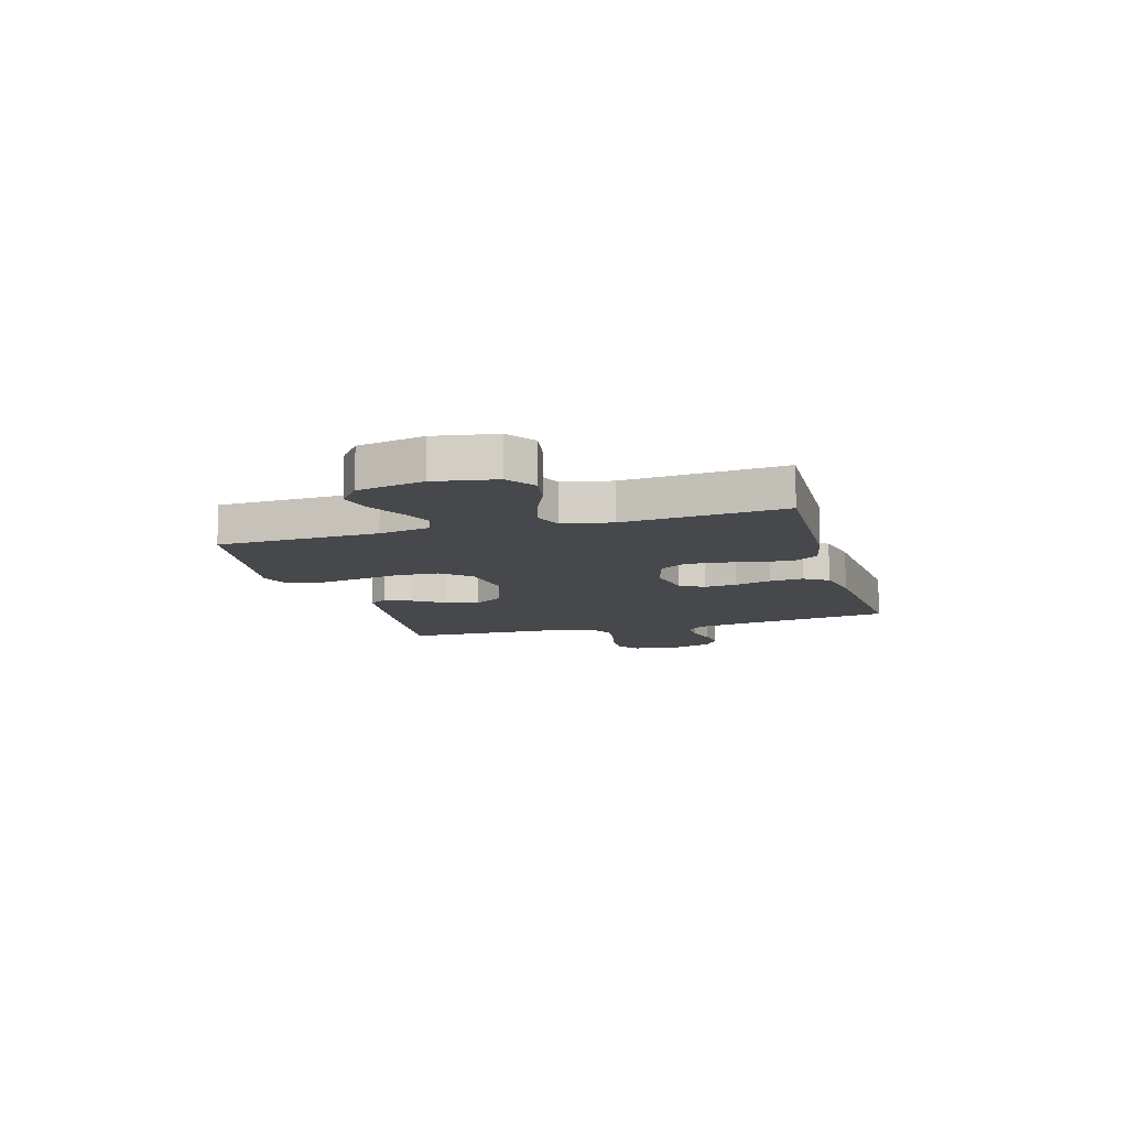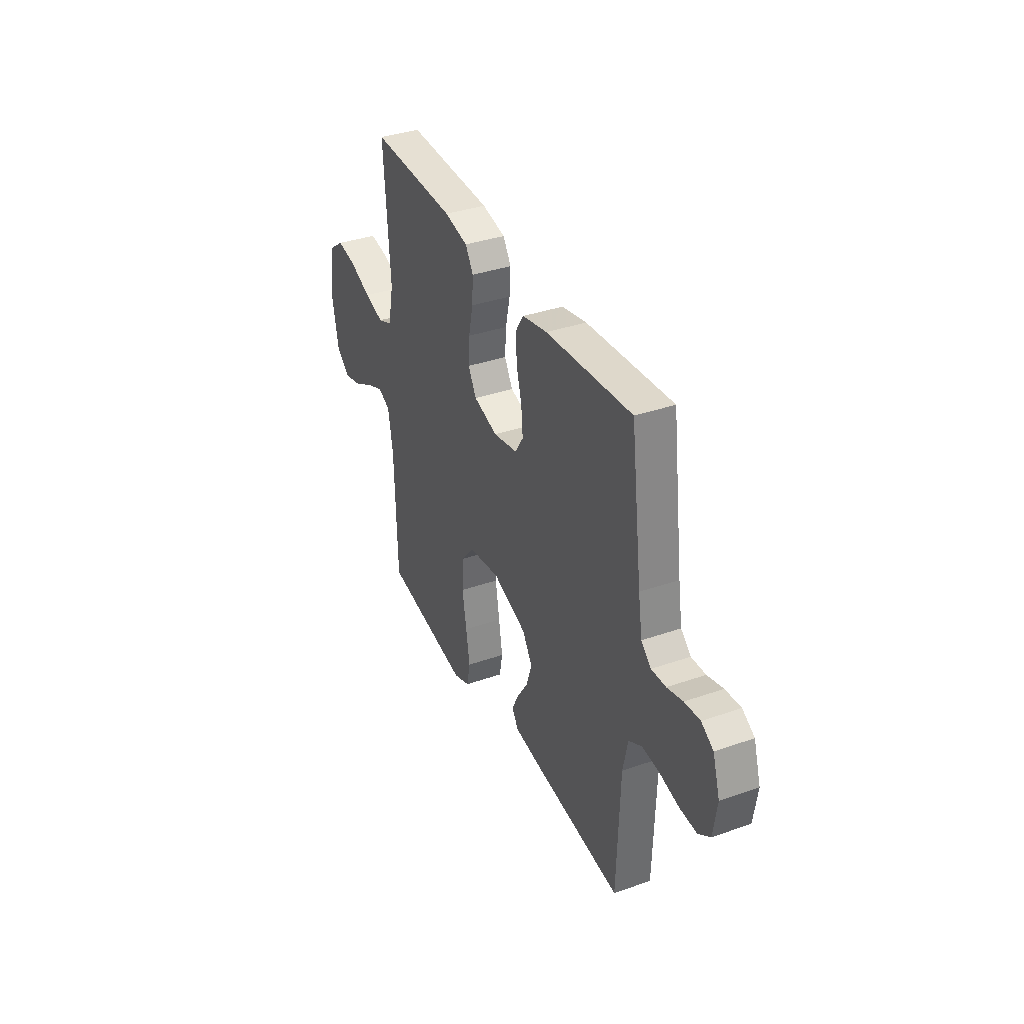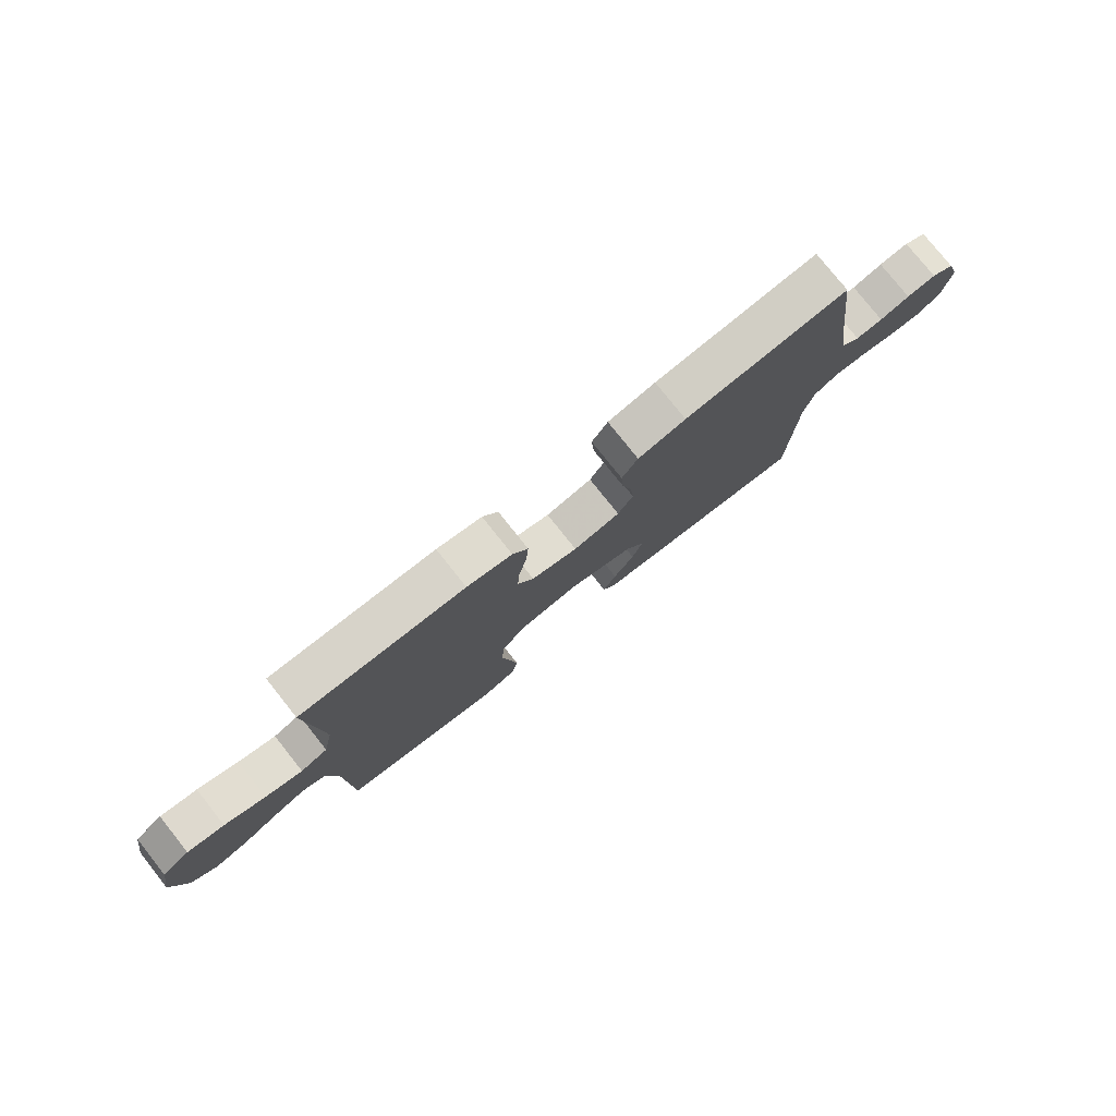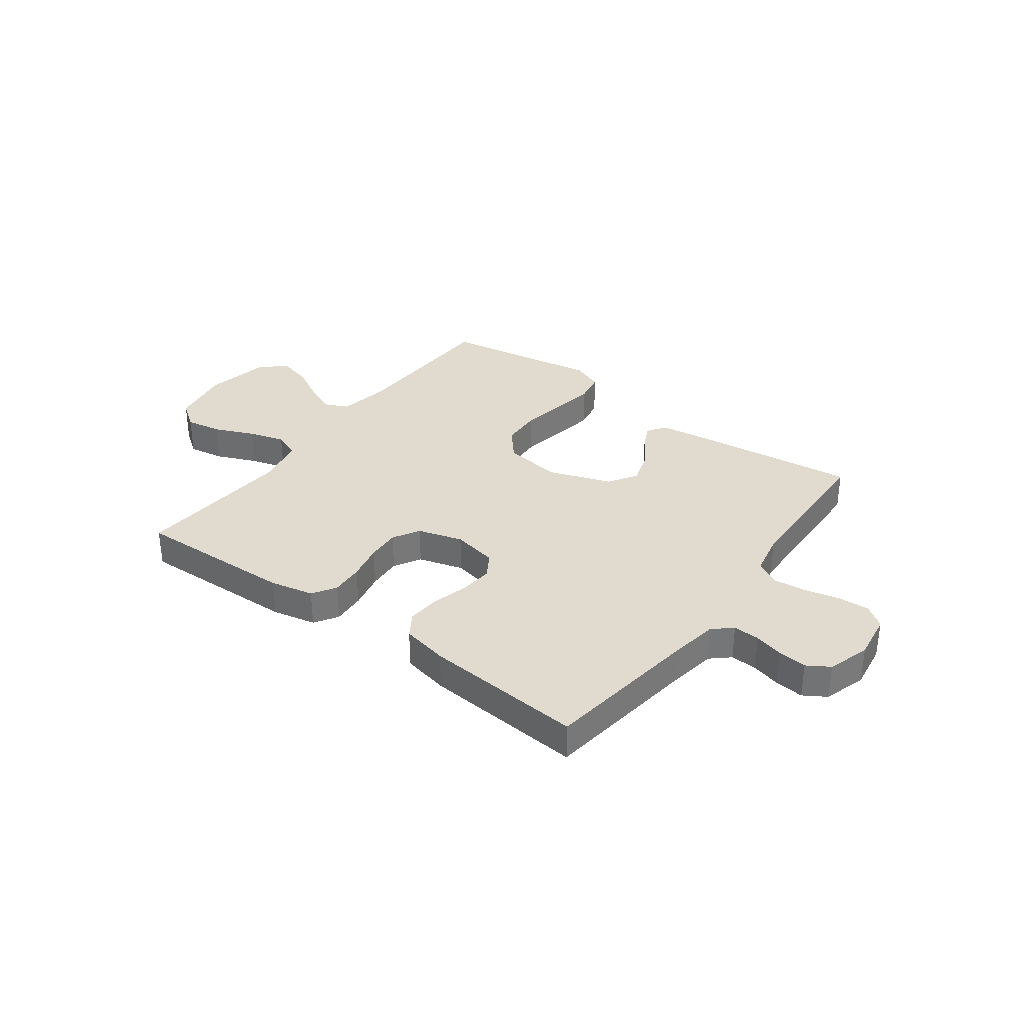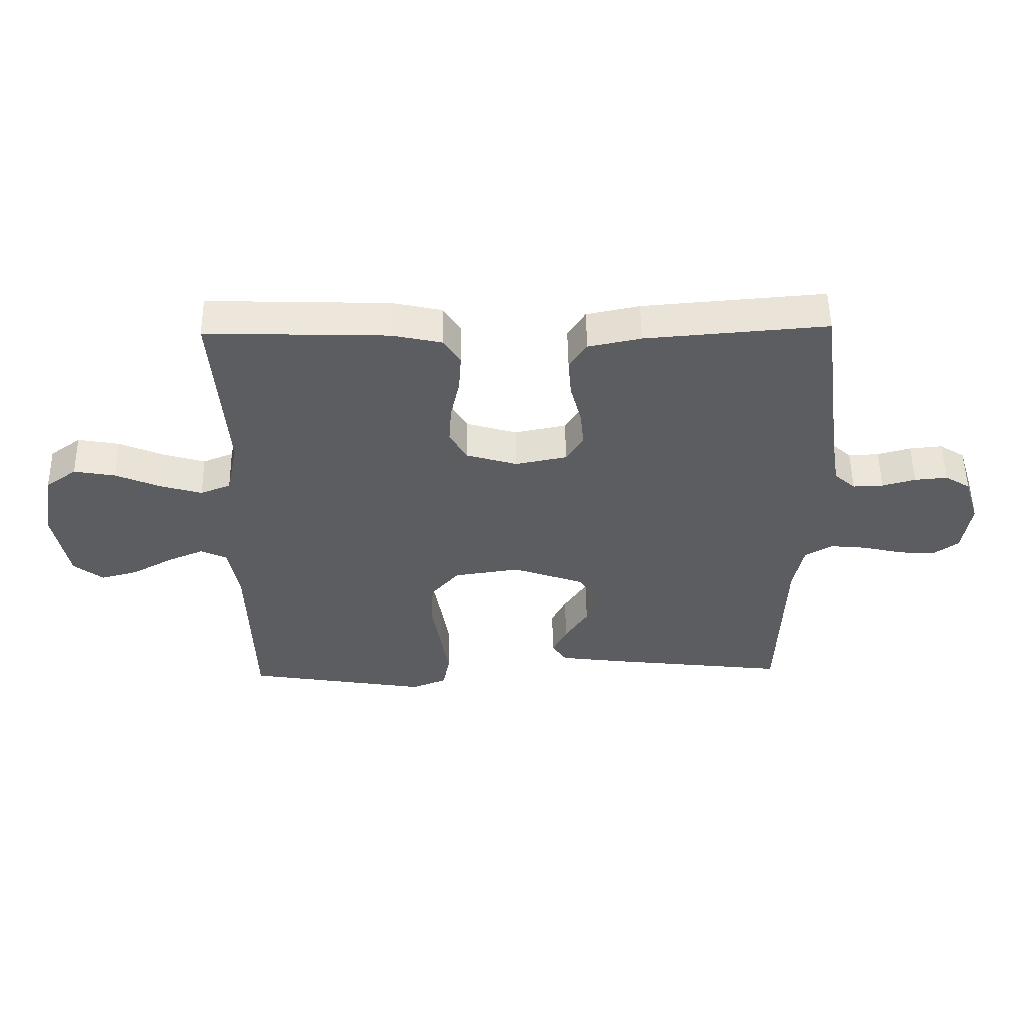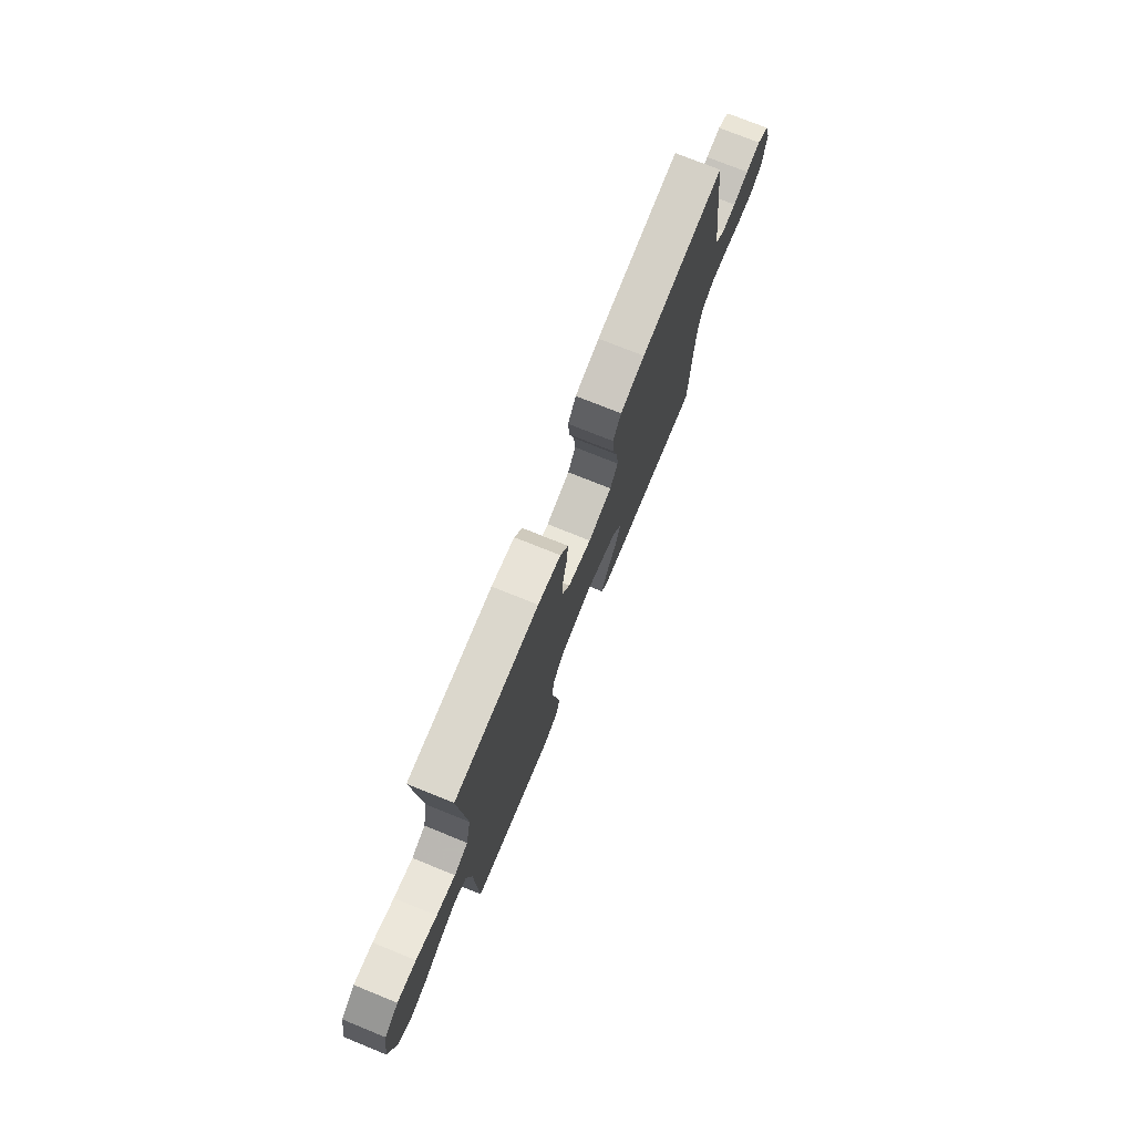
<metadata>
{"format":"obj","ext":"obj","renderer":"f3d","projection":"perspective","resolution":1024,"background":"white","views":[{"elev":-11.4,"azim":-73.8,"up":"+Y"},{"elev":36.3,"azim":65.5,"up":"+Z"},{"elev":78.4,"azim":-38.5,"up":"+Z"},{"elev":33.7,"azim":36.5,"up":"+Y"},{"elev":52.9,"azim":-0.9,"up":"+Z"},{"elev":75.0,"azim":-68.0,"up":"+Z"}]}
</metadata>
<code>
v 0.5 0.07 0.5
v 0.54 0.07 0.2
v 0.554 0.07 0.114
v 0.589 0.07 0.083
v 0.639 0.07 0.085
v 0.694 0.07 0.1
v 0.748 0.07 0.105
v 0.79 0.07 0.079
v 0.815 0.07 0
v 0.802 0.07 -0.088
v 0.761 0.07 -0.118
v 0.701 0.07 -0.115
v 0.634 0.07 -0.099
v 0.573 0.07 -0.093
v 0.527 0.07 -0.119
v 0.51 0.07 -0.2
v 0.5 0.07 -0.5
v 0.2 0.07 -0.465
v 0.096 0.07 -0.451
v 0.072 0.07 -0.416
v 0.096 0.07 -0.367
v 0.134 0.07 -0.309
v 0.153 0.07 -0.249
v 0.119 0.07 -0.195
v 0 0.07 -0.153
v -0.109 0.07 -0.169
v -0.155 0.07 -0.223
v -0.159 0.07 -0.301
v -0.144 0.07 -0.387
v -0.131 0.07 -0.467
v -0.142 0.07 -0.526
v -0.2 0.07 -0.549
v -0.5 0.07 -0.5
v -0.508 0.07 -0.2
v -0.525 0.07 -0.104
v -0.568 0.07 -0.084
v -0.628 0.07 -0.109
v -0.695 0.07 -0.146
v -0.757 0.07 -0.162
v -0.805 0.07 -0.124
v -0.829 0.07 0
v -0.809 0.07 0.115
v -0.758 0.07 0.152
v -0.69 0.07 0.14
v -0.615 0.07 0.108
v -0.547 0.07 0.088
v -0.497 0.07 0.108
v -0.478 0.07 0.2
v -0.5 0.07 0.5
v -0.2 0.07 0.49
v -0.118 0.07 0.472
v -0.09 0.07 0.428
v -0.094 0.07 0.366
v -0.109 0.07 0.297
v -0.113 0.07 0.233
v -0.084 0.07 0.183
v 0 0.07 0.158
v 0.085 0.07 0.175
v 0.113 0.07 0.22
v 0.107 0.07 0.282
v 0.089 0.07 0.35
v 0.084 0.07 0.413
v 0.113 0.07 0.458
v 0.2 0.07 0.476
v 0.5 0 0.5
v 0.54 0 0.2
v 0.554 0 0.114
v 0.589 0 0.083
v 0.639 0 0.085
v 0.694 0 0.1
v 0.748 0 0.105
v 0.79 0 0.079
v 0.815 0 0
v 0.802 0 -0.088
v 0.761 0 -0.118
v 0.701 0 -0.115
v 0.634 0 -0.099
v 0.573 0 -0.093
v 0.527 0 -0.119
v 0.51 0 -0.2
v 0.5 0 -0.5
v 0.2 0 -0.465
v 0.096 0 -0.451
v 0.072 0 -0.416
v 0.096 0 -0.367
v 0.134 0 -0.309
v 0.153 0 -0.249
v 0.119 0 -0.195
v 0 0 -0.153
v -0.109 0 -0.169
v -0.155 0 -0.223
v -0.159 0 -0.301
v -0.144 0 -0.387
v -0.131 0 -0.467
v -0.142 0 -0.526
v -0.2 0 -0.549
v -0.5 0 -0.5
v -0.508 0 -0.2
v -0.525 0 -0.104
v -0.568 0 -0.084
v -0.628 0 -0.109
v -0.695 0 -0.146
v -0.757 0 -0.162
v -0.805 0 -0.124
v -0.829 0 0
v -0.809 0 0.115
v -0.758 0 0.152
v -0.69 0 0.14
v -0.615 0 0.108
v -0.547 0 0.088
v -0.497 0 0.108
v -0.478 0 0.2
v -0.5 0 0.5
v -0.2 0 0.49
v -0.118 0 0.472
v -0.09 0 0.428
v -0.094 0 0.366
v -0.109 0 0.297
v -0.113 0 0.233
v -0.084 0 0.183
v 0 0 0.158
v 0.085 0 0.175
v 0.113 0 0.22
v 0.107 0 0.282
v 0.089 0 0.35
v 0.084 0 0.413
v 0.113 0 0.458
v 0.2 0 0.476
f 63 64 1 2
f 60 61 62 63
f 59 60 63 2
f 58 59 2 3
f 57 58 3 4
f 51 52 53 54
f 51 54 55
f 48 49 50 51
f 47 48 51 55
f 46 47 55 56
f 42 43 44 45
f 42 45 46
f 41 42 46
f 37 38 39 40
f 36 37 40 41
f 31 32 33 34
f 31 34 35
f 28 29 30 31
f 28 31 35
f 27 28 35
f 26 27 35 36
f 19 20 21 22
f 19 22 23
f 16 17 18 19
f 15 16 19 23
f 14 15 23 24
f 10 11 12 13
f 10 13 14
f 9 10 14
f 5 6 7 8
f 4 5 8 9
f 57 4 9 14
f 25 26 36 41
f 25 41 46 56
f 25 56 57
f 14 24 25 57
f 66 65 128 127
f 127 126 125 124
f 66 127 124 123
f 67 66 123 122
f 68 67 122 121
f 118 117 116 115
f 119 118 115
f 115 114 113 112
f 119 115 112 111
f 120 119 111 110
f 109 108 107 106
f 110 109 106
f 110 106 105
f 104 103 102 101
f 105 104 101 100
f 98 97 96 95
f 99 98 95
f 95 94 93 92
f 99 95 92
f 99 92 91
f 100 99 91 90
f 86 85 84 83
f 87 86 83
f 83 82 81 80
f 87 83 80 79
f 88 87 79 78
f 77 76 75 74
f 78 77 74
f 78 74 73
f 72 71 70 69
f 73 72 69 68
f 78 73 68 121
f 105 100 90 89
f 120 110 105 89
f 121 120 89
f 121 89 88 78
f 1 65 66 2
f 2 66 67 3
f 3 67 68 4
f 4 68 69 5
f 5 69 70 6
f 6 70 71 7
f 7 71 72 8
f 8 72 73 9
f 9 73 74 10
f 10 74 75 11
f 11 75 76 12
f 12 76 77 13
f 13 77 78 14
f 14 78 79 15
f 15 79 80 16
f 16 80 81 17
f 17 81 82 18
f 18 82 83 19
f 19 83 84 20
f 20 84 85 21
f 21 85 86 22
f 22 86 87 23
f 23 87 88 24
f 24 88 89 25
f 25 89 90 26
f 26 90 91 27
f 27 91 92 28
f 28 92 93 29
f 29 93 94 30
f 30 94 95 31
f 31 95 96 32
f 32 96 97 33
f 33 97 98 34
f 34 98 99 35
f 35 99 100 36
f 36 100 101 37
f 37 101 102 38
f 38 102 103 39
f 39 103 104 40
f 40 104 105 41
f 41 105 106 42
f 42 106 107 43
f 43 107 108 44
f 44 108 109 45
f 45 109 110 46
f 46 110 111 47
f 47 111 112 48
f 48 112 113 49
f 49 113 114 50
f 50 114 115 51
f 51 115 116 52
f 52 116 117 53
f 53 117 118 54
f 54 118 119 55
f 55 119 120 56
f 56 120 121 57
f 57 121 122 58
f 58 122 123 59
f 59 123 124 60
f 60 124 125 61
f 61 125 126 62
f 62 126 127 63
f 63 127 128 64
f 64 128 65 1

</code>
